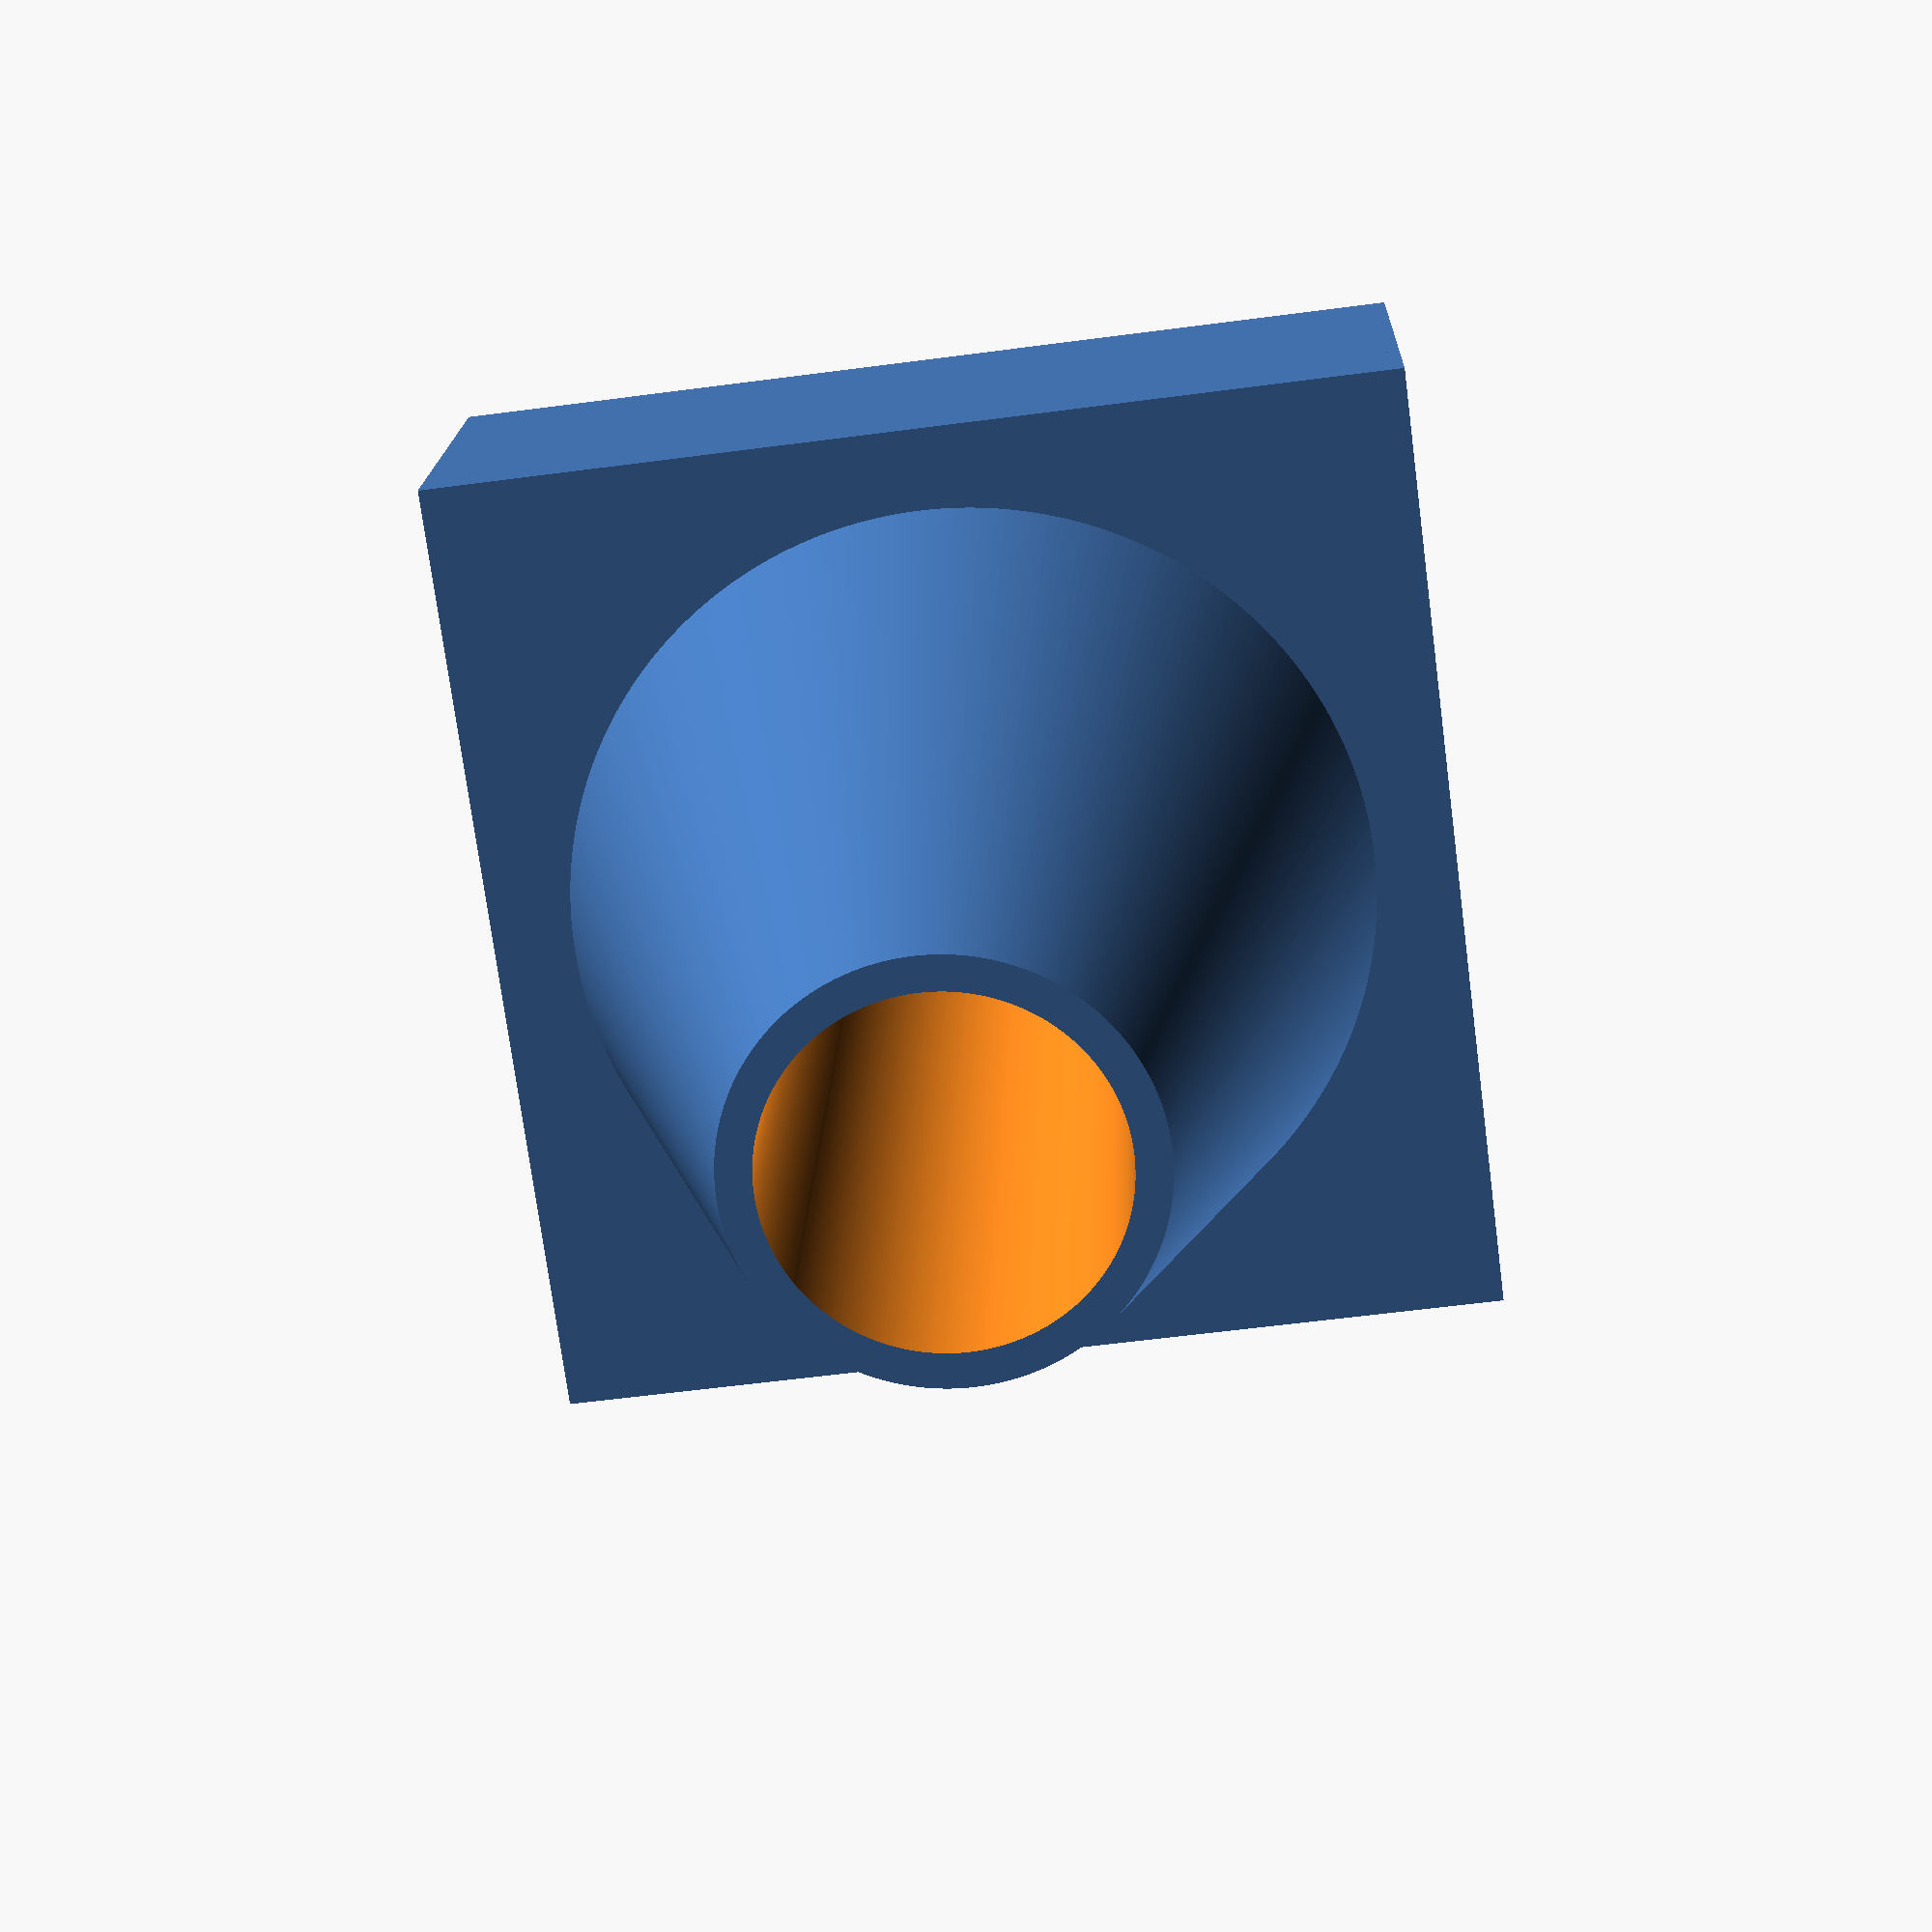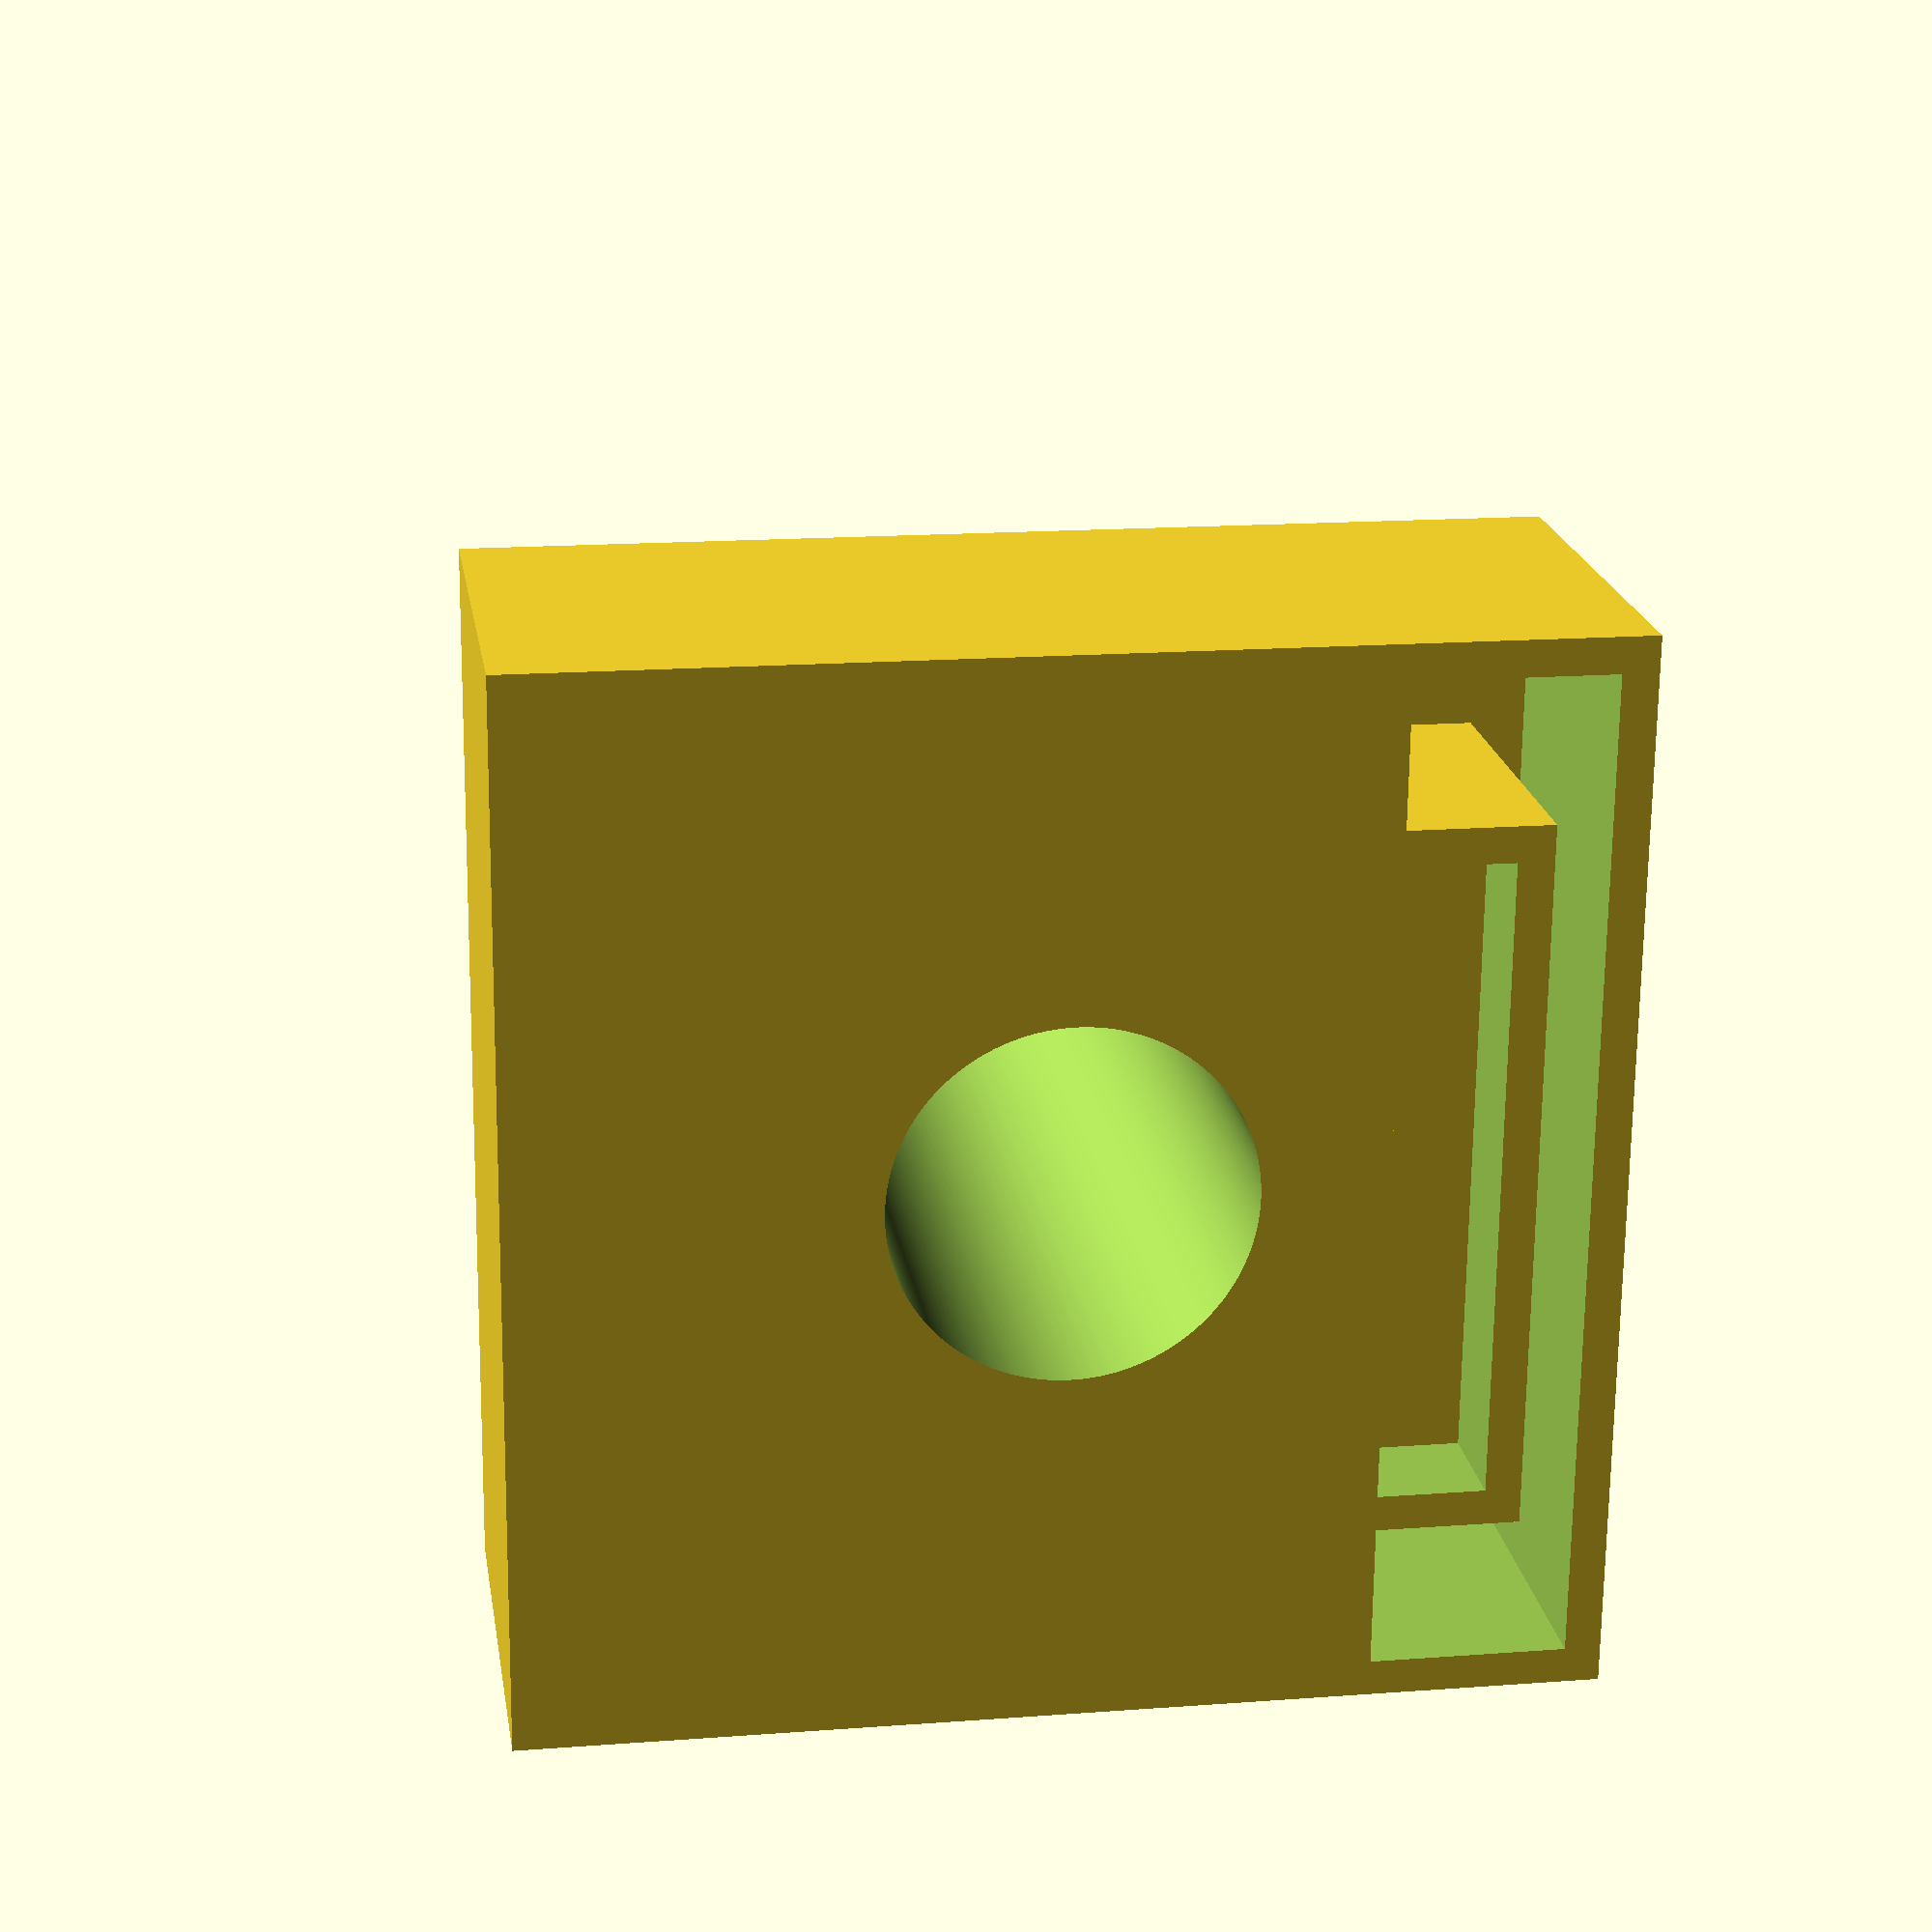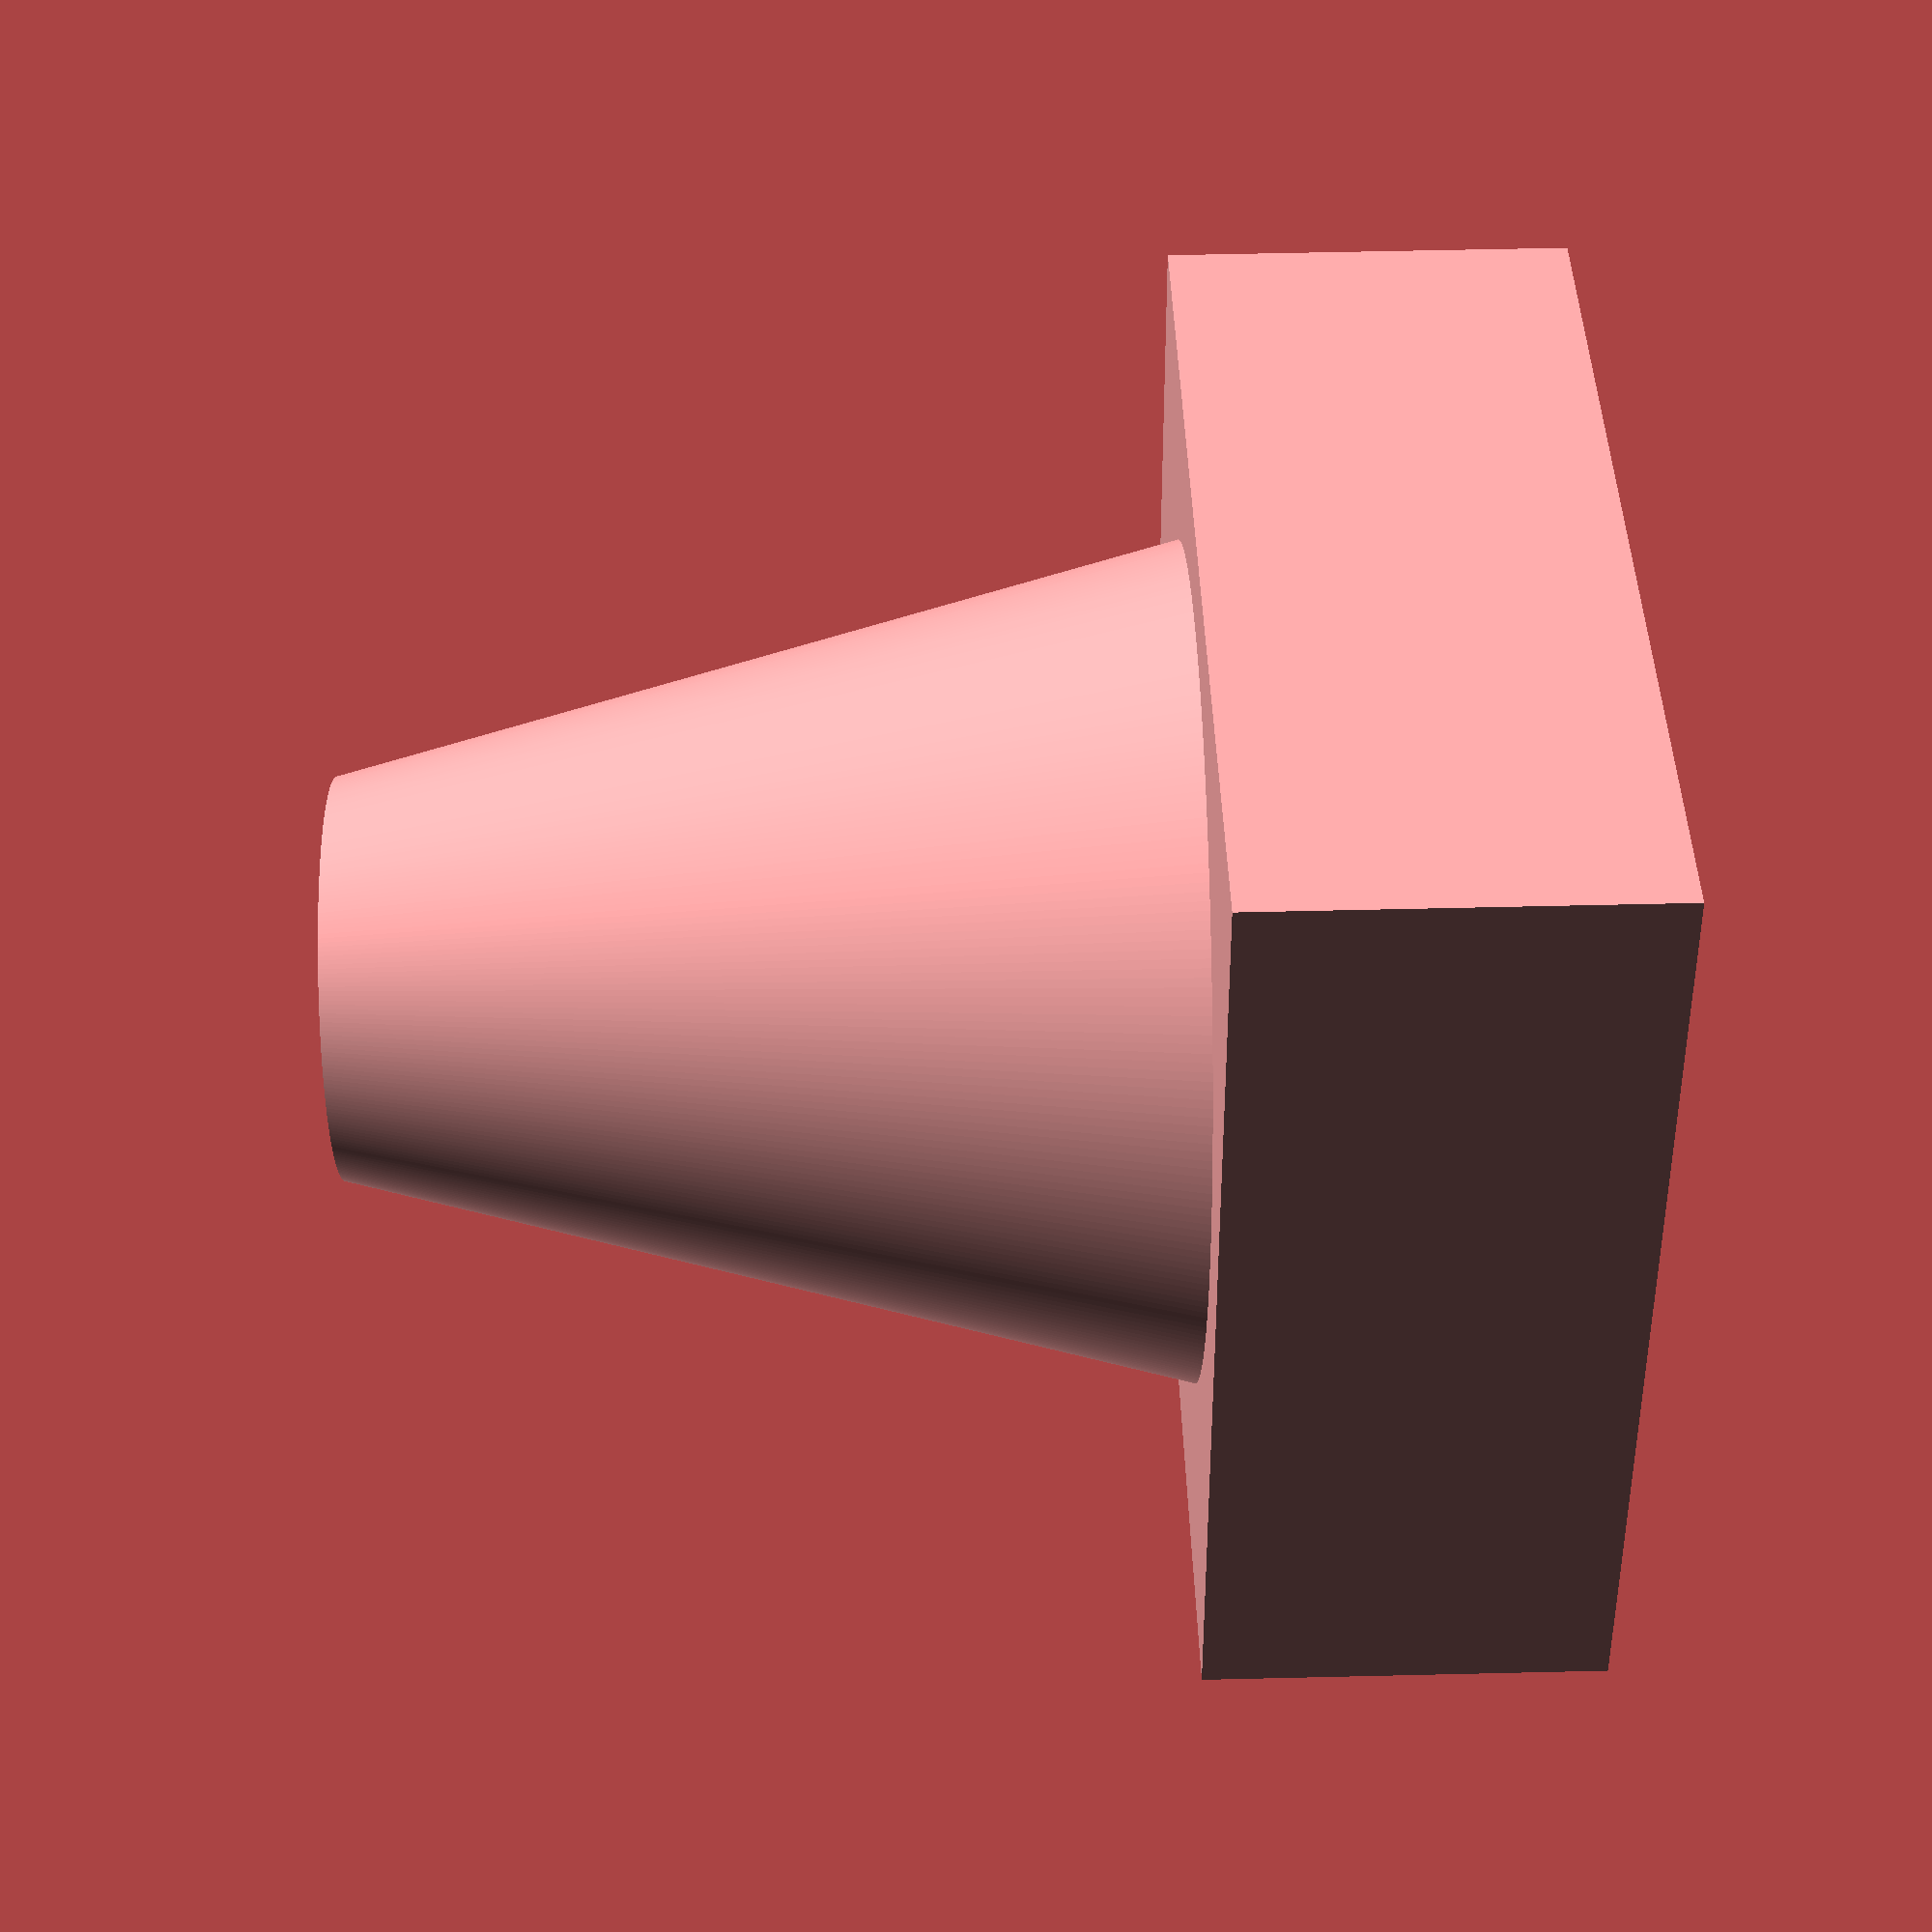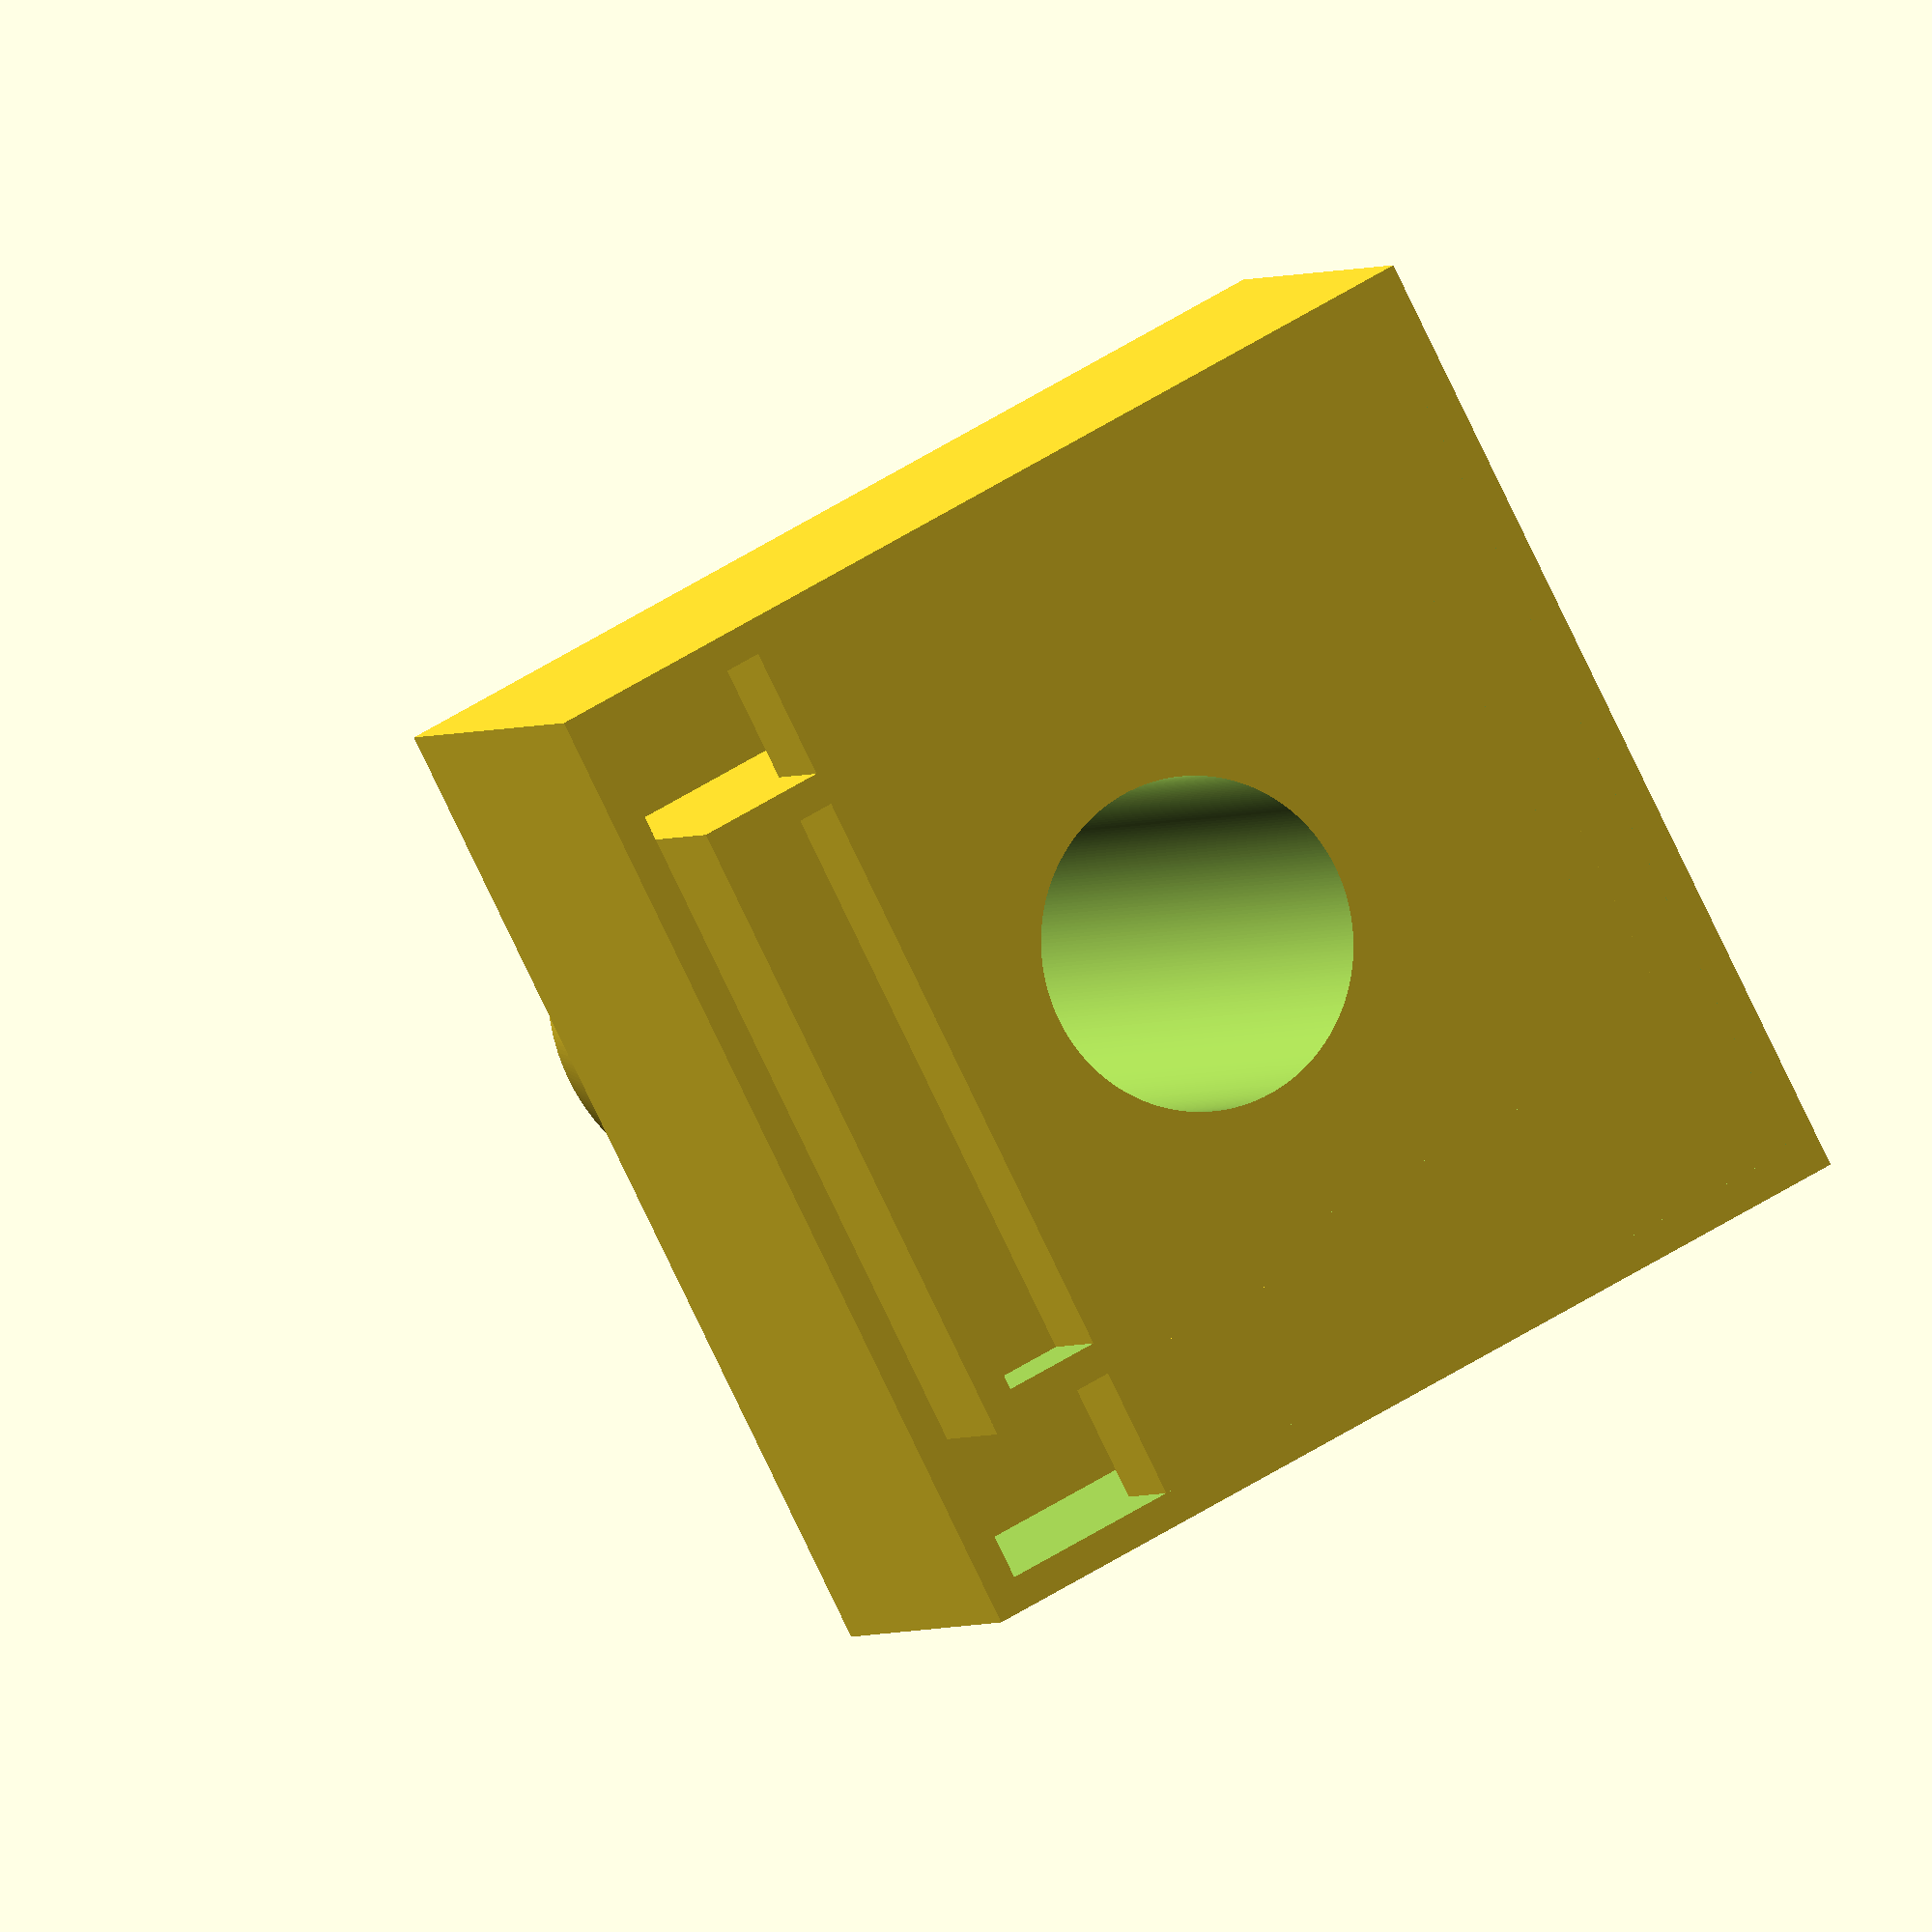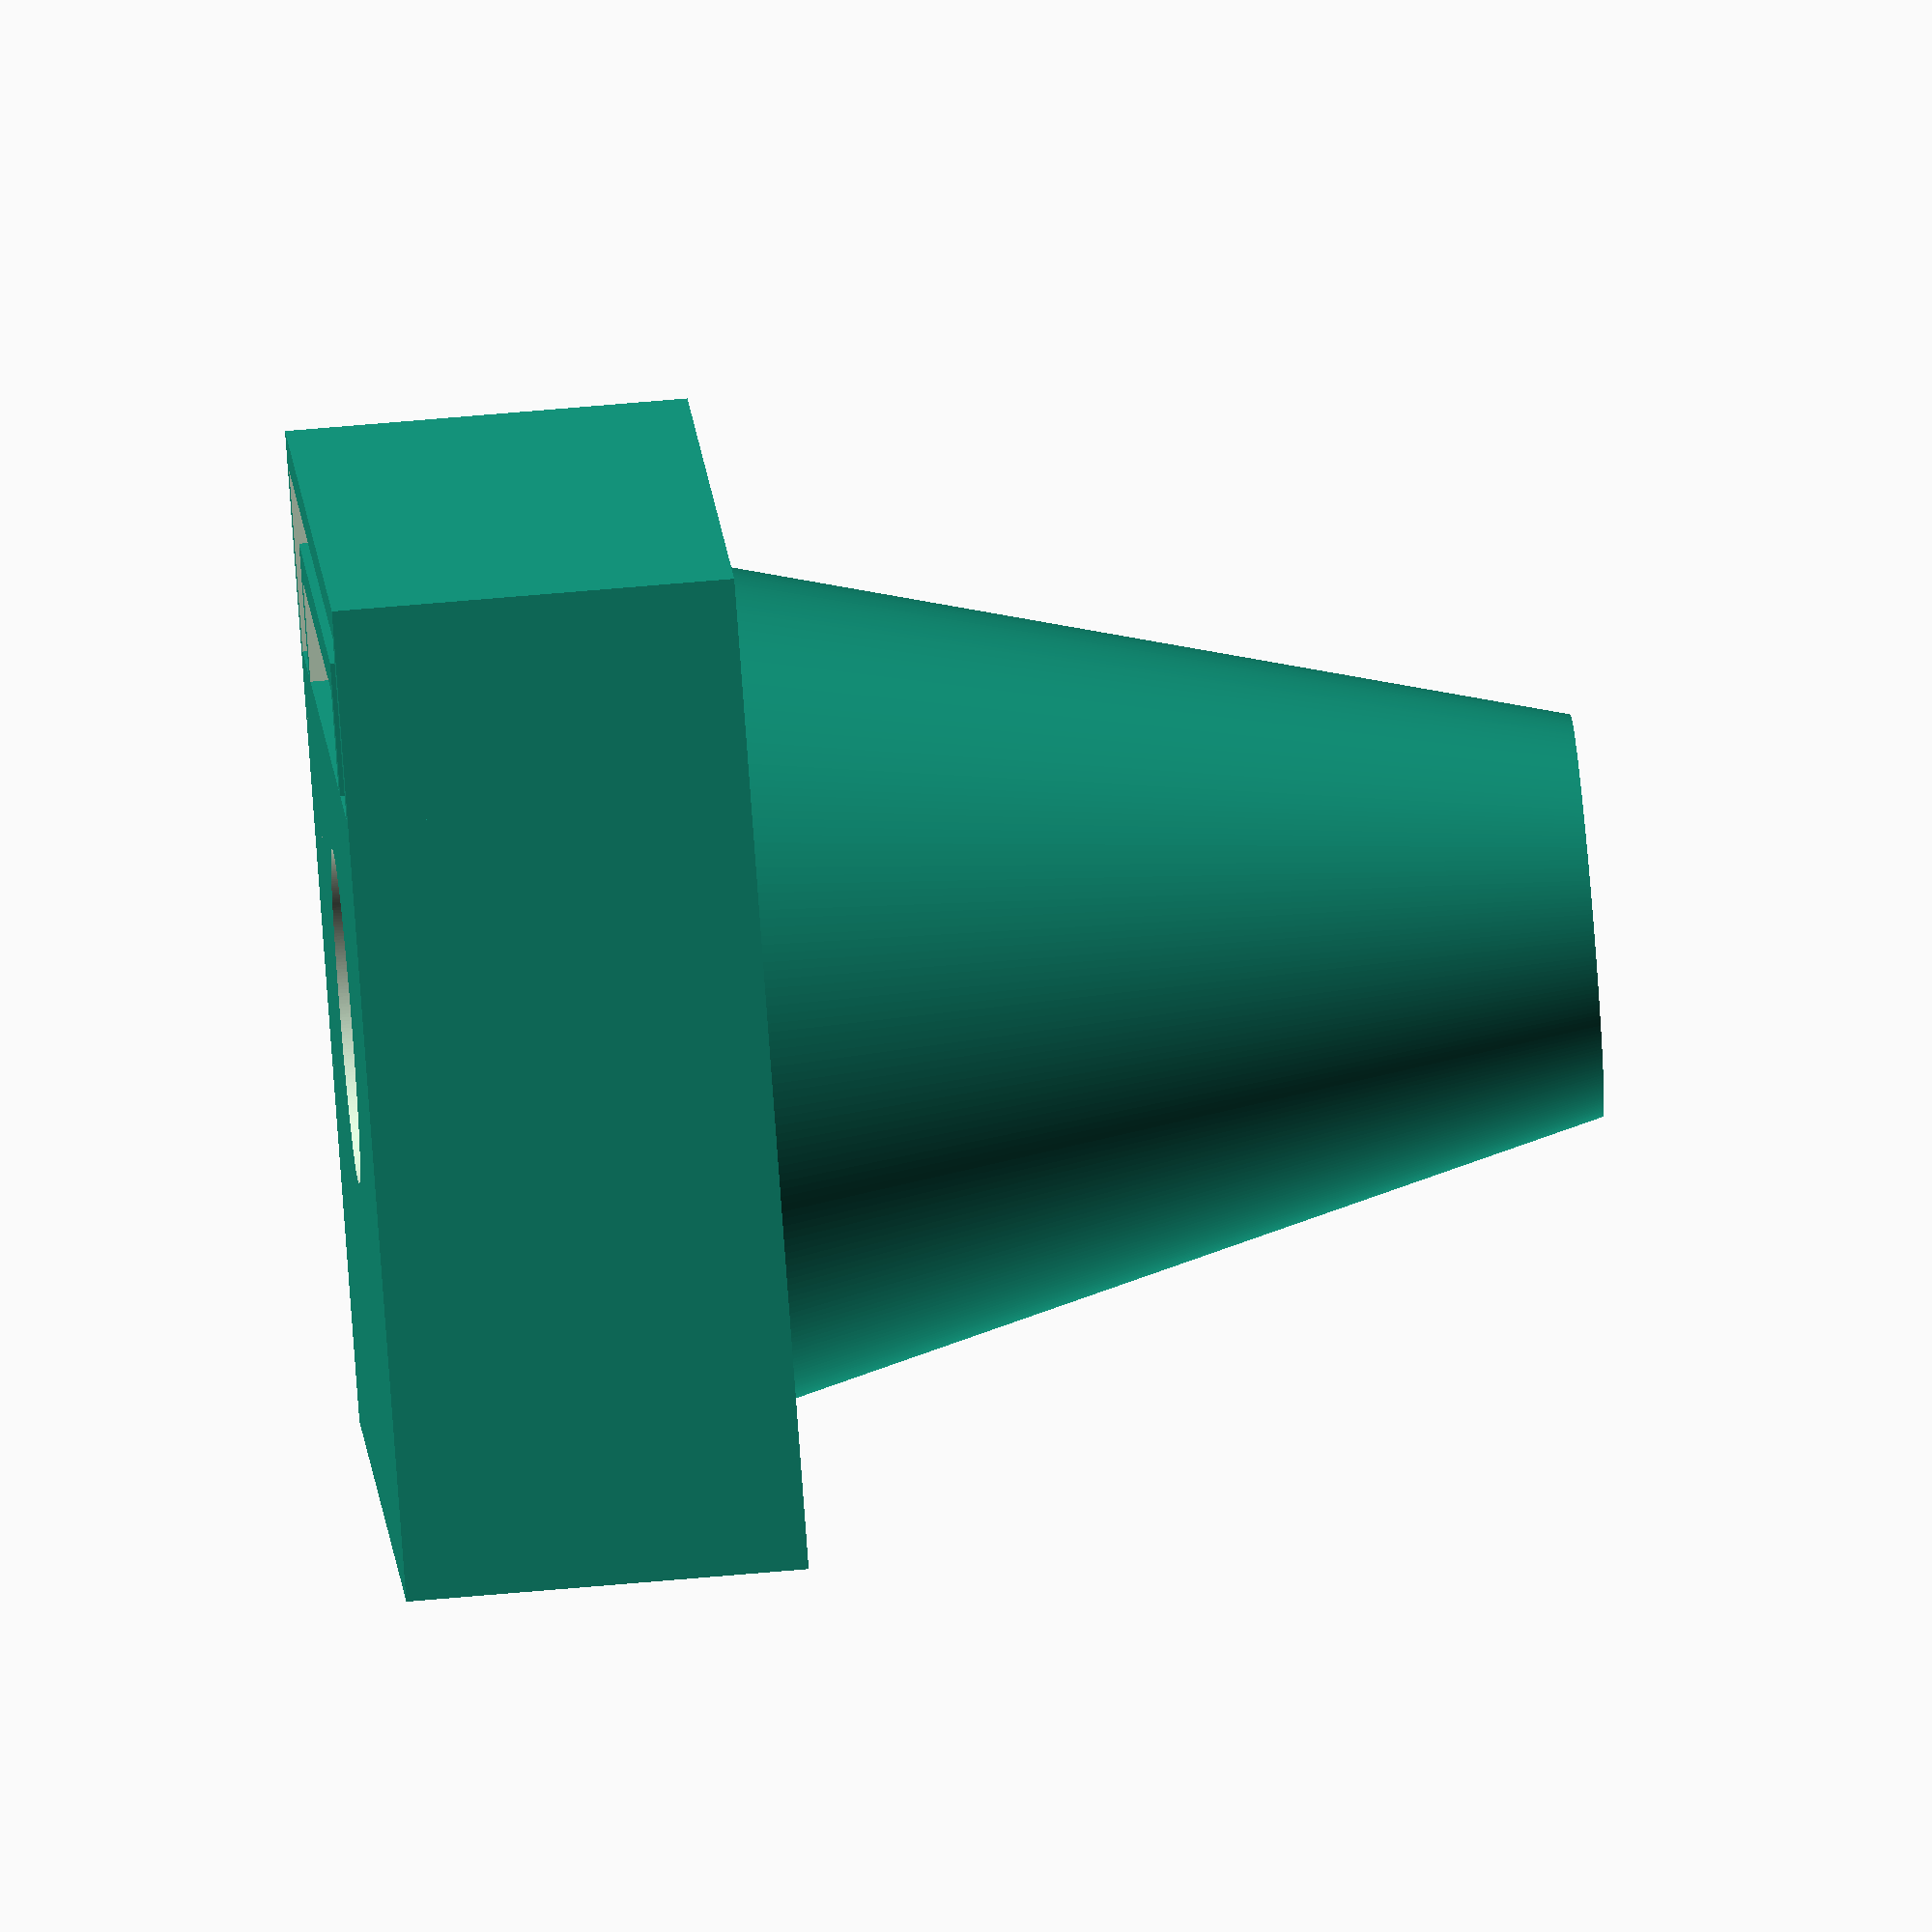
<openscad>
$fn = 300;

D_CABLE = 4;

BT = 1.2;
T = 2.4;
UT = 1.2;

LAYER_H = 0.2;
LAYER_W = 0.4;

difference()
{
  union()
  {
    translate([-6,-6,0]) cube([12, 11-1.6, BT]);
    translate([-4,-5,BT]) cube([8, 10, T]);
    translate([-6,-6,BT+T]) cube([12, 12, UT]);
    translate([0,0,BT+T+UT]) cylinder(d1=10, d2 = D_CABLE+LAYER_W*2, h = 10);
    // Support middle cube
    difference()
    {
      translate([-4,-5,0]) cube([8, 10, BT]);
      translate([-4+LAYER_W,-5+LAYER_W,-1]) cube([8-LAYER_W*2, 10-LAYER_W*2, BT+2]);
    }
    // Support upper cube
    difference()
    {
      translate([-6,-6,0]) cube([12, 12, BT+T]);
      translate([-6+LAYER_W,-6+LAYER_W,-1]) cube([12-LAYER_W*2, 12-LAYER_W*2, BT+T+2]);
    }
    //// First layer
    //translate([-6,-6,0]) cube([12, 12, LAYER_H]);
  }
  translate([0,0,-1]) cylinder(d = D_CABLE, h = 100);
}
</openscad>
<views>
elev=342.9 azim=82.5 roll=1.8 proj=p view=solid
elev=339.9 azim=269.4 roll=171.2 proj=p view=wireframe
elev=303.0 azim=74.7 roll=88.6 proj=p view=wireframe
elev=182.2 azim=297.8 roll=21.8 proj=o view=wireframe
elev=111.8 azim=237.8 roll=275.0 proj=o view=solid
</views>
